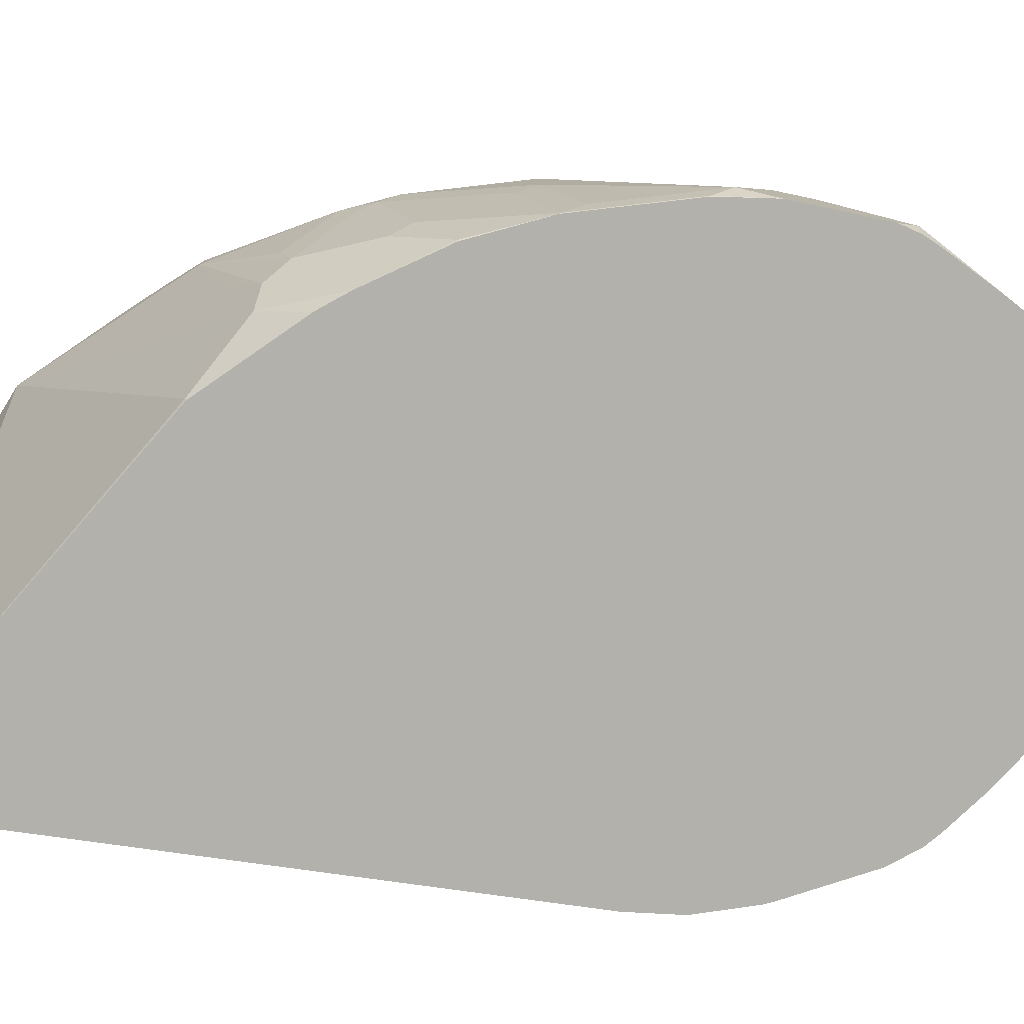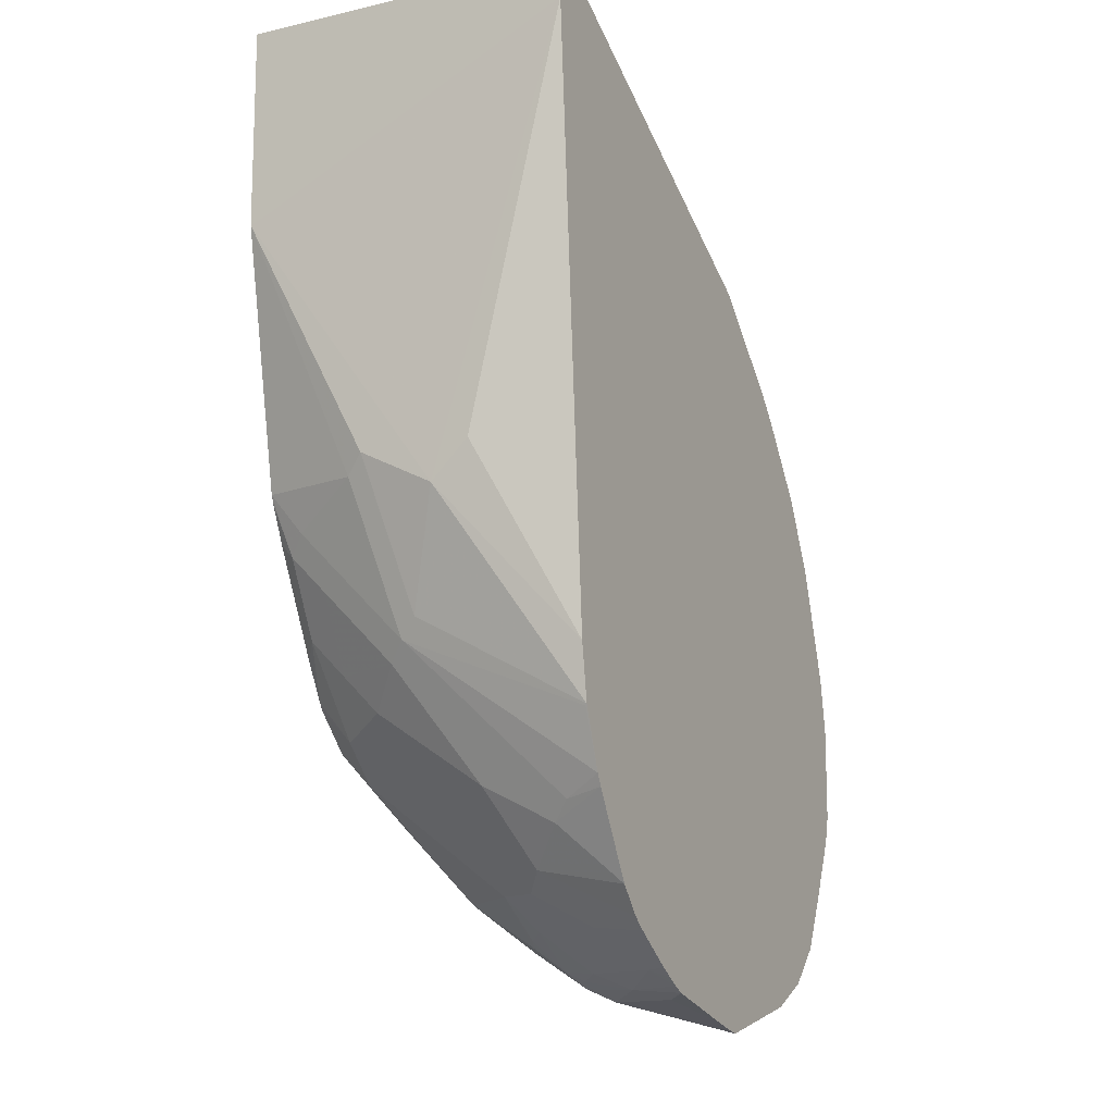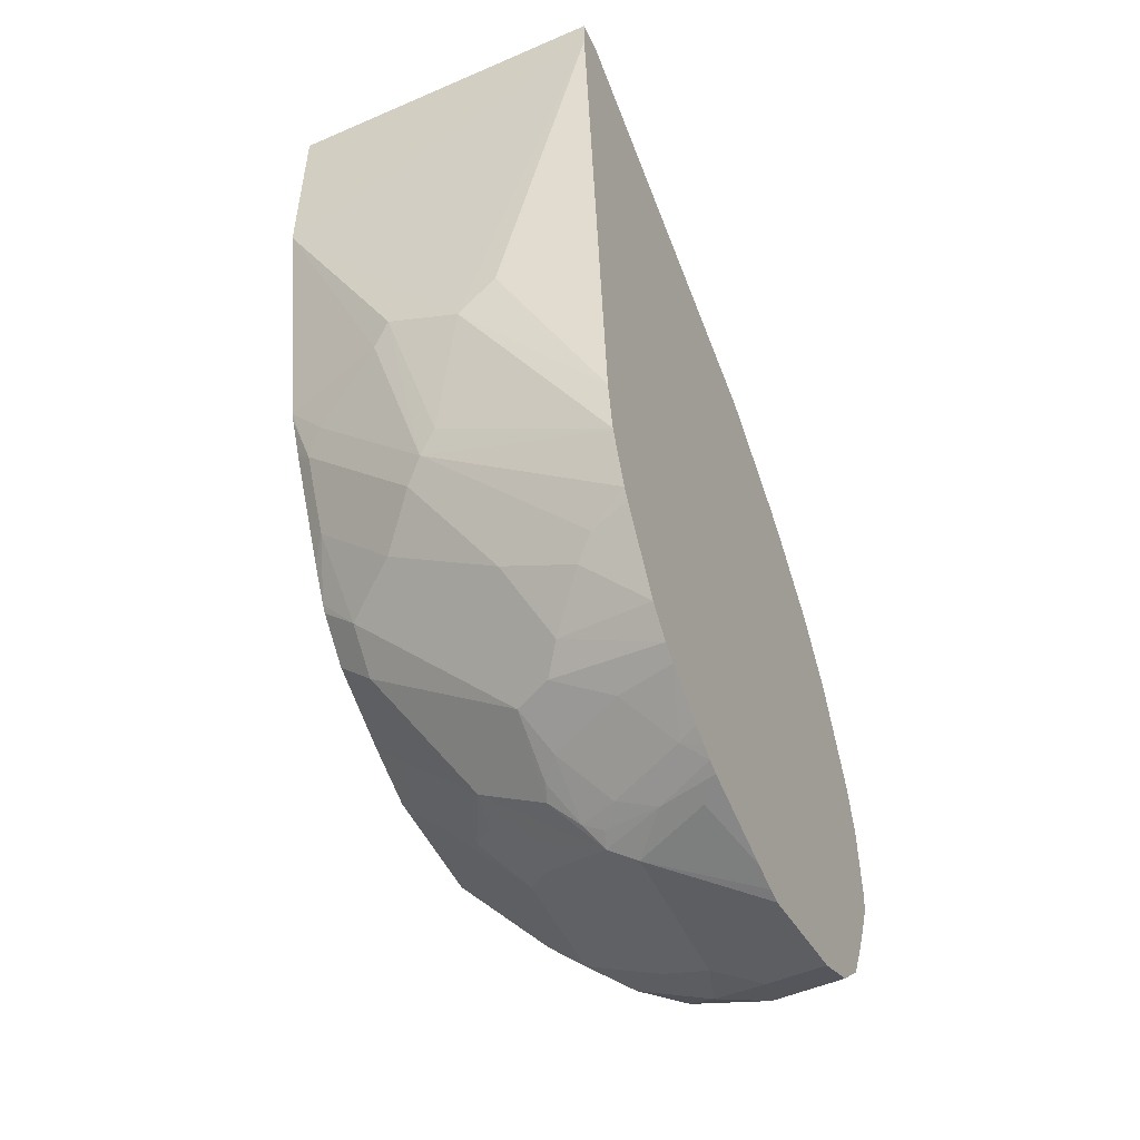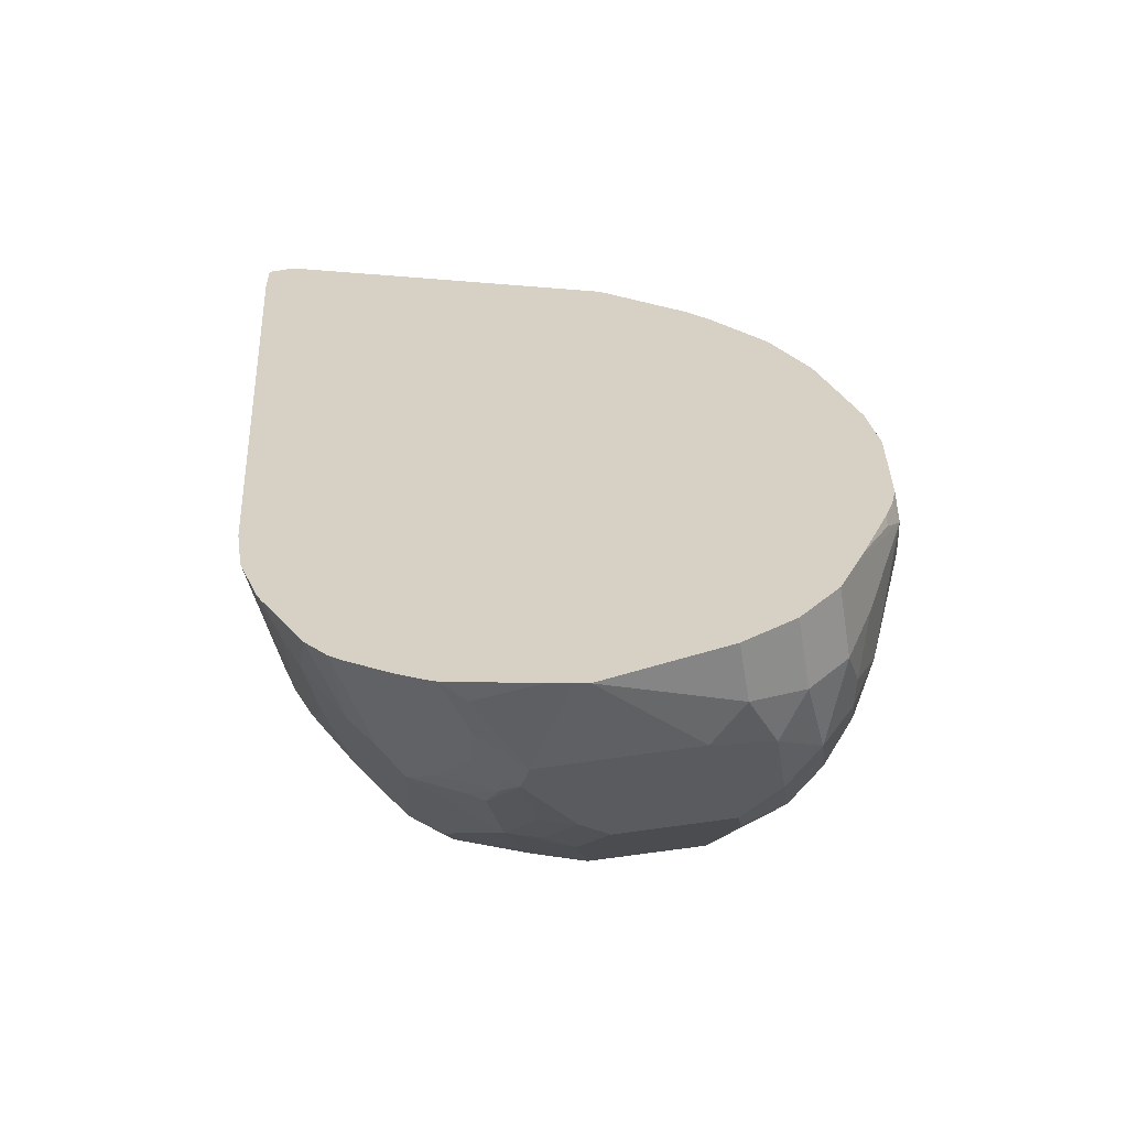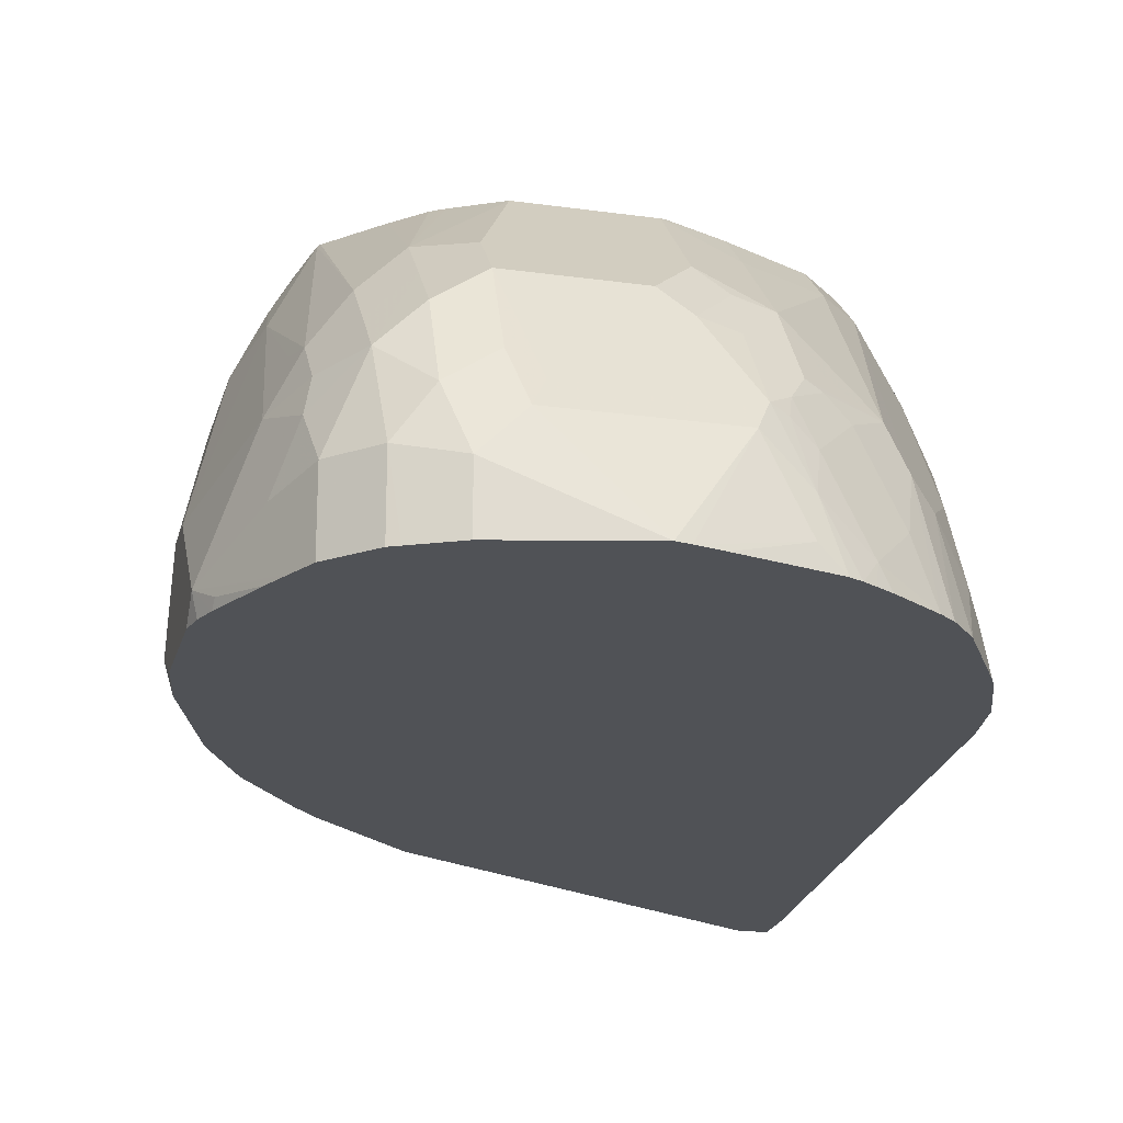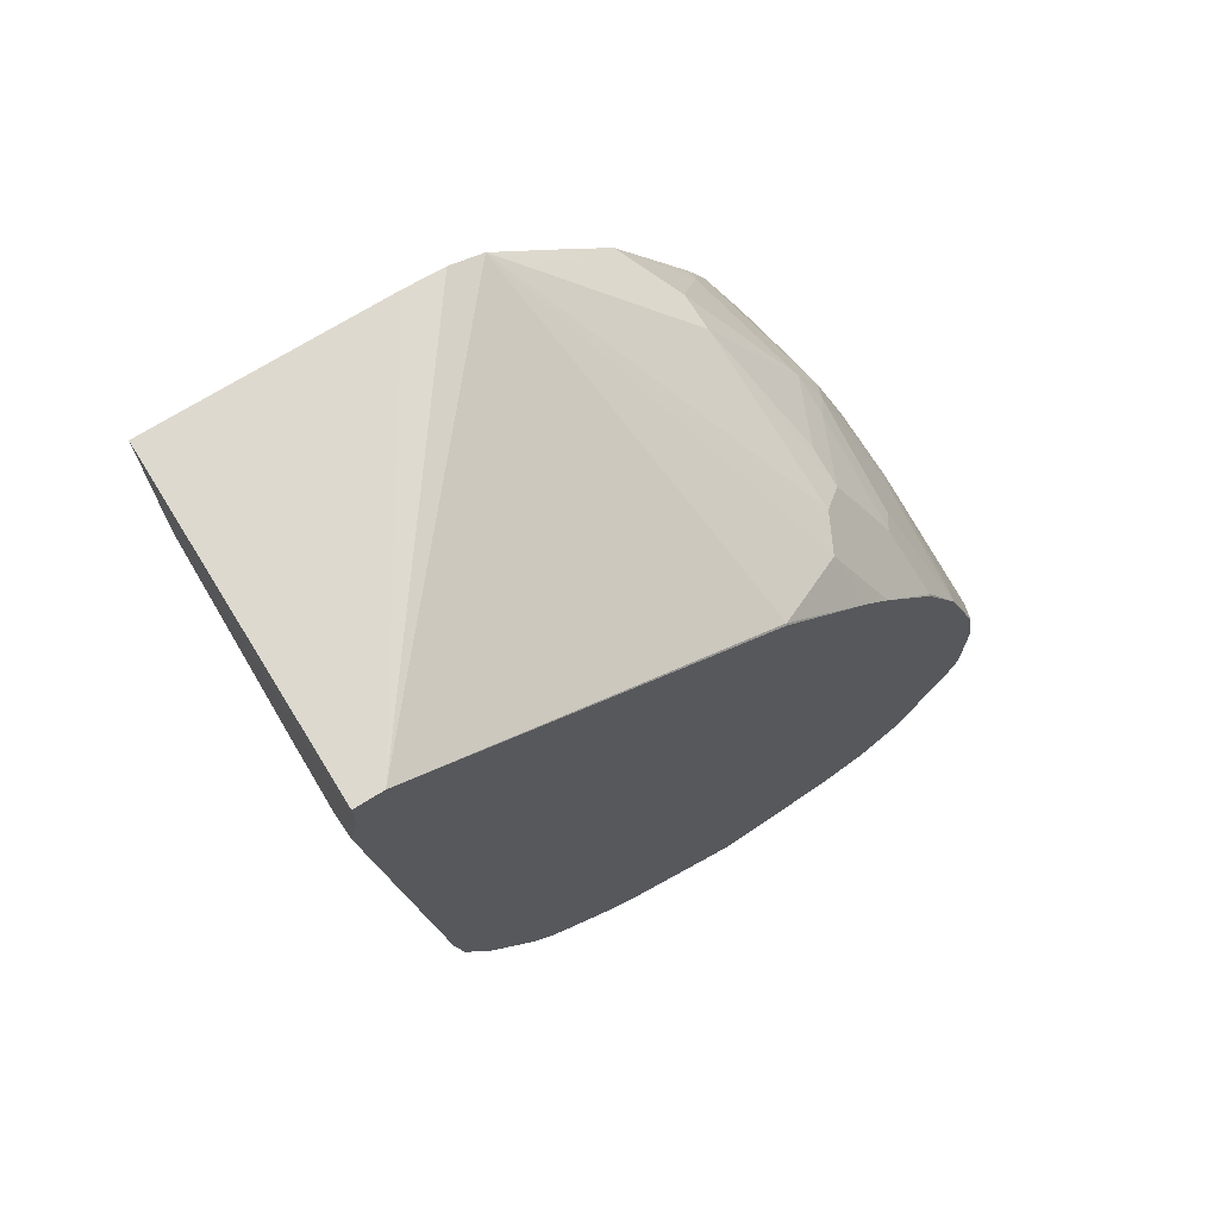
<metadata>
{"format":"obj","ext":"obj","renderer":"f3d","projection":"perspective","resolution":1024,"background":"white","views":[{"elev":-79.1,"azim":-101.9,"up":"+Z"},{"elev":-13.2,"azim":117.1,"up":"+Y"},{"elev":-51.6,"azim":115.2,"up":"+Y"},{"elev":-59.4,"azim":-170.6,"up":"+Y"},{"elev":-20.8,"azim":-14.2,"up":"+Z"},{"elev":71.5,"azim":148.2,"up":"+Y"}]}
</metadata>
<code>
v -0.2164 0.3551 -0.03957
v -0.2282 0.3551 -0.03957
v -0.2164 0.3551 0.09964
v -0.2164 0.3395 -0.03957
v -0.3458 0.3488 0.09964
v -0.3316 0.3539 0.09964
v -0.3147 0.355 0.09964
v -0.2522 0.3551 0.09964
v -0.3774 0.2719 -0.03957
v -0.3777 0.2726 -0.03893
v -0.2164 0.272 0.09964
v -0.2164 0.2752 0.09184
v -0.2181 0.1558 0.01558
v -0.2181 0.1713 1.352e-05
v -0.2337 0.09346 -0.03957
v -0.4101 0.2855 0.06229
v -0.379 0.3167 0.09344
v -0.379 0.3167 0.09964
v -0.3946 0.2699 -0.01556
v -0.4088 0.257 -0.02336
v -0.4166 0.257 -0.007781
v -0.4101 0.2699 0.01558
v -0.4149 0.2364 -0.03957
v -0.2164 0.2728 0.09778
v -0.2367 0.1651 0.09964
v -0.222 0.1635 0.05451
v -0.2181 0.1713 0.04672
v -0.2337 0.1091 0.03114
v -0.2372 0.07073 -0.03957
v -0.4101 0.2855 0.07787
v -0.4264 0.2492 1.352e-05
v -0.4257 0.2544 0.01558
v -0.4413 0.2388 0.04672
v -0.3946 0.3011 0.09964
v -0.4246 0.2252 -0.03957
v -0.2379 0.1619 0.09964
v -0.2434 0.1402 0.09344
v -0.2375 0.148 0.08566
v -0.2375 0.1324 0.07009
v -0.2375 0.1013 0.03893
v -0.2375 0.0701 -0.03893
v -0.2461 0.04675 -0.03957
v -0.4257 0.2544 0.09344
v -0.442 0.2181 -0.01556
v -0.442 0.2336 0.03114
v -0.4478 0.2258 0.03893
v -0.4517 0.2181 0.04672
v -0.4361 0.2336 0.09344
v -0.4252 0.2515 0.09964
v -0.4468 0.1953 -0.03957
v -0.4478 0.1947 -0.03893
v -0.2449 0.1464 0.09964
v -0.2589 0.1091 0.09344
v -0.2434 0.1246 0.07787
v -0.2434 0.09346 0.04672
v -0.2589 0.03116 -0.01556
v -0.2531 0.03895 -0.02336
v -0.2484 0.042 -0.03957
v -0.4345 0.2344 0.09964
v -0.4314 0.2406 0.09964
v -0.4278 0.2471 0.09964
v -0.4629 0.1642 -0.03957
v -0.4478 0.2103 -0.007781
v -0.4634 0.1791 0.007795
v -0.4517 0.2025 0.07787
v -0.4478 0.2044 0.09344
v -0.4672 0.1713 0.01558
v -0.4672 0.1713 0.04672
v -0.4476 0.194 -0.03957
v -0.2636 0.1091 0.09964
v -0.2667 0.1029 0.09964
v -0.2753 0.0873 0.09964
v -0.2765 0.0701 0.08566
v -0.2589 0.09346 0.07787
v -0.2589 0.0779 0.06229
v -0.2589 0.04675 0.01558
v -0.2745 0.0156 1.352e-05
v -0.2679 0.008428 -0.03957
v -0.4447 0.206 0.09964
v -0.4785 0.1175 -0.03957
v -0.4789 0.1168 -0.03893
v -0.4634 0.1635 -0.03893
v -0.4672 0.1558 -0.03114
v -0.4634 0.1733 0.06229
v -0.4672 0.1558 0.06229
v -0.4517 0.1869 0.09344
v -0.4486 0.19 0.09964
v -0.447 0.197 0.09964
v -0.4828 0.1091 -0.03114
v -0.4828 0.09346 1.352e-05
v -0.2773 0.0841 0.09964
v -0.2928 0.06851 0.09964
v -0.2921 0.05455 0.08566
v -0.2921 0.007804 0.02337
v -0.2843 0.007804 0.007795
v -0.2765 0.03895 0.03893
v -0.2776 -0.0028 -0.03957
v -0.4788 0.1162 -0.03957
v -0.4828 0.09346 -0.03957
v -0.4672 0.1091 0.06229
v -0.4517 0.1651 0.09964
v -0.4501 0.1815 0.09964
v -0.4828 0.0779 1.352e-05
v -0.324 0.05295 0.09964
v -0.3232 0.03895 0.08566
v -0.3232 0.007804 0.05451
v -0.3115 7.16e-06 0.03114
v -0.3219 -0.01036 0.02596
v -0.3154 -0.007751 0.02337
v -0.3063 -0.005178 0.01558
v -0.2908 -0.005178 -0.01556
v -0.2835 -0.007556 -0.03957
v -0.4828 0.05517 -0.03957
v -0.4595 0.0857 0.07009
v -0.4569 0.1039 0.08306
v -0.4517 0.1558 0.09964
v -0.4828 0.06231 -0.01556
v -0.4672 0.03116 0.01558
v -0.3459 0.04355 0.09964
v -0.3479 0.04157 0.09864
v -0.3479 0.02597 0.08306
v -0.3479 0.01042 0.06748
v -0.3375 0.005192 0.0571
v -0.353 -0.01036 0.04152
v -0.3388 -0.007751 0.03893
v -0.3375 -0.02596 0.01038
v -0.329 -0.01945 0.01558
v -0.3219 -0.02073 1.352e-05
v -0.3063 -0.02073 -0.03114
v -0.3018 -0.02003 -0.03957
v -0.481 0.04675 -0.03957
v -0.4828 0.04675 -0.03114
v -0.4447 0.0873 0.09964
v -0.4595 0.03895 0.03893
v -0.4569 0.02597 0.03633
v -0.4517 0.1091 0.09344
v -0.4486 0.1121 0.09964
v -0.4595 0.007804 0.007795
v -0.4569 0.01042 0.02077
v -0.3926 0.04355 0.09964
v -0.3946 0.04157 0.09864
v -0.3946 0.02597 0.08306
v -0.3634 -0.005178 0.05191
v -0.3998 -0.02596 0.01038
v -0.3427 -0.03114 1.352e-05
v -0.3252 -0.02724 -0.01556
v -0.331 -0.02335 0.007795
v -0.3129 -0.02666 -0.03957
v -0.3078 -0.02366 -0.03957
v -0.478 0.03907 -0.03957
v -0.4776 0.03638 -0.03633
v -0.4672 0.0156 -0.03957
v -0.4637 0.008428 -0.03957
v -0.4621 0.005192 -0.03957
v -0.4621 0.005192 -0.02075
v -0.4569 -0.005178 -0.01037
v -0.4672 0.0156 -0.01556
v -0.4439 0.0857 0.09964
v -0.4439 0.0234 0.05451
v -0.4439 0.007804 0.03893
v -0.4439 -0.007751 0.02337
v -0.4111 0.05295 0.09964
v -0.4283 0.0234 0.07009
v -0.4101 0.01042 0.06748
v -0.4101 -0.005178 0.05191
v -0.405 -0.03114 1.352e-05
v -0.3271 -0.03114 -0.03114
v -0.3702 -0.04315 -0.03957
v -0.3648 -0.0419 -0.03957
v -0.3176 -0.02904 -0.03957
v -0.4569 -0.005178 -0.03957
v -0.4413 -0.02073 -0.01037
v -0.4267 0.06691 0.09964
v -0.4283 0.007804 0.05451
v -0.4283 -0.007751 0.03893
v -0.4387 -0.01816 0.002603
v -0.4283 -0.02335 0.007795
v -0.4131 0.0542 0.09964
v -0.4159 0.05615 0.09964
v -0.4101 -0.02073 0.02077
v -0.4205 -0.03114 -0.01556
v -0.3545 -0.03925 -0.03957
v -0.4205 -0.03114 -0.03957
v -0.4413 -0.02073 -0.03957
v -0.4374 -0.02272 -0.03957
v -0.4309 -0.02596 -0.02075
v -0.4309 -0.02596 -0.03957
f 105 121 106
f 105 120 121
f 106 122 123
f 104 120 105
f 104 119 120
f 103 118 114
f 106 121 122
f 103 117 118
f 94 110 95
f 100 114 115
f 100 103 114
f 95 112 97
f 95 111 112
f 95 110 111
f 94 109 110
f 94 108 109
f 106 123 124
f 94 107 108
f 100 115 116
f 106 124 125
f 115 136 116
f 106 126 108
f 94 106 107
f 118 138 139
f 118 132 138
f 117 132 118
f 116 136 137
f 115 133 136
f 114 135 133
f 114 134 135
f 114 118 134
f 106 125 126
f 114 133 115
f 112 129 130
f 111 129 112
f 111 128 129
f 110 128 111
f 110 127 128
f 109 127 110
f 108 127 109
f 108 126 127
f 106 108 107
f 113 131 132
f 93 106 94
f 68 90 85
f 92 105 93
f 73 95 96
f 73 94 95
f 73 93 94
f 73 92 93
f 73 91 92
f 73 75 74
f 72 91 73
f 118 139 135
f 68 89 90
f 68 85 84
f 67 89 68
f 67 83 89
f 66 88 79
f 66 87 88
f 66 86 87
f 66 85 86
f 66 84 85
f 65 84 66
f 65 68 84
f 73 96 76
f 73 76 75
f 76 96 95
f 76 95 77
f 92 104 105
f 89 103 90
f 89 117 103
f 89 132 117
f 89 113 132
f 89 99 113
f 86 102 87
f 85 102 86
f 85 101 102
f 93 105 106
f 85 116 101
f 85 103 100
f 85 90 103
f 82 89 83
f 81 89 82
f 81 99 89
f 81 98 99
f 80 98 81
f 77 97 78
f 77 95 97
f 85 100 116
f 118 135 134
f 133 135 159
f 119 141 120
f 161 177 175
f 161 176 177
f 161 172 176
f 161 175 174
f 160 161 174
f 159 174 163
f 159 160 174
f 158 163 173
f 158 159 163
f 156 172 161
f 156 184 172
f 156 171 184
f 154 156 155
f 154 171 156
f 150 152 151
f 146 170 148
f 146 167 170
f 145 169 167
f 145 168 169
f 162 178 163
f 163 174 165
f 163 165 164
f 163 178 179
f 64 83 67
f 185 187 186
f 181 187 183
f 181 186 187
f 172 177 176
f 172 181 177
f 172 186 181
f 172 185 186
f 172 184 185
f 145 166 168
f 168 181 183
f 167 169 182
f 166 181 168
f 166 177 181
f 166 180 177
f 165 180 166
f 165 177 180
f 165 175 177
f 165 174 175
f 163 179 173
f 167 182 170
f 119 140 141
f 145 167 146
f 141 165 142
f 128 146 129
f 128 147 146
f 127 147 128
f 126 165 144
f 126 143 165
f 126 147 127
f 126 146 147
f 126 145 146
f 126 166 145
f 126 144 166
f 124 126 125
f 124 143 126
f 123 143 124
f 122 143 123
f 121 143 122
f 121 165 143
f 121 142 165
f 120 142 121
f 120 141 142
f 129 146 148
f 129 148 149
f 129 149 130
f 131 150 132
f 141 164 165
f 141 163 164
f 141 162 163
f 140 162 141
f 138 157 156
f 138 161 139
f 138 156 161
f 135 160 159
f 135 161 160
f 144 165 166
f 135 139 161
f 133 137 136
f 132 157 138
f 132 156 157
f 132 155 156
f 132 154 155
f 132 153 154
f 132 152 153
f 132 151 152
f 132 150 151
f 133 159 158
f 64 82 83
f 28 40 41
f 62 82 63
f 3 173 179
f 3 158 173
f 3 133 158
f 3 137 133
f 3 116 137
f 3 101 116
f 3 102 101
f 3 87 102
f 3 88 87
f 3 79 88
f 3 59 79
f 3 60 59
f 3 61 60
f 3 49 61
f 3 34 49
f 3 18 34
f 3 5 18
f 3 6 5
f 3 7 6
f 3 179 178
f 3 8 7
f 3 178 162
f 3 140 119
f 5 21 22
f 5 20 21
f 5 19 20
f 5 10 19
f 5 17 18
f 5 16 17
f 4 14 15
f 4 13 14
f 4 12 13
f 3 25 11
f 3 36 25
f 3 52 36
f 3 70 52
f 3 71 70
f 3 72 71
f 3 91 72
f 3 92 91
f 3 104 92
f 3 119 104
f 3 162 140
f 2 10 5
f 2 9 10
f 2 7 8
f 1 182 169
f 1 170 182
f 1 148 170
f 1 149 148
f 1 130 149
f 1 112 130
f 1 97 112
f 1 58 78
f 1 42 58
f 1 29 42
f 1 15 29
f 1 4 15
f 1 12 4
f 1 24 12
f 1 11 24
f 1 3 11
f 1 8 3
f 1 2 8
f 63 82 64
f 1 169 168
f 1 168 183
f 1 183 187
f 1 187 185
f 2 6 7
f 2 5 6
f 1 9 2
f 1 23 9
f 1 35 23
f 1 50 35
f 1 69 50
f 1 62 69
f 1 80 62
f 5 22 16
f 1 98 80
f 1 113 99
f 1 131 113
f 1 150 131
f 1 152 150
f 1 153 152
f 1 154 153
f 1 171 154
f 1 184 171
f 1 185 184
f 1 99 98
f 9 23 10
f 1 78 97
f 10 20 19
f 46 64 47
f 46 63 64
f 45 63 46
f 44 63 45
f 44 62 63
f 44 51 62
f 43 61 49
f 43 60 61
f 43 59 60
f 43 48 59
f 42 57 58
f 40 42 41
f 40 57 42
f 40 56 57
f 40 55 56
f 39 55 40
f 39 54 55
f 37 52 53
f 37 39 38
f 47 65 66
f 37 54 39
f 47 66 48
f 47 67 68
f 10 23 20
f 62 80 81
f 59 66 79
f 56 78 58
f 56 77 78
f 56 76 77
f 56 58 57
f 55 76 56
f 55 75 76
f 55 74 75
f 54 74 55
f 53 72 73
f 53 71 72
f 53 70 71
f 52 70 53
f 51 69 62
f 50 69 51
f 48 66 59
f 47 68 65
f 47 64 67
f 37 74 54
f 53 73 74
f 36 52 37
f 20 35 21
f 20 23 35
f 18 30 34
f 16 33 30
f 16 32 33
f 16 31 32
f 16 21 31
f 16 22 21
f 16 18 17
f 16 30 18
f 13 15 14
f 11 25 26
f 13 28 29
f 13 27 28
f 12 24 13
f 11 13 24
f 11 27 13
f 11 26 27
f 37 53 74
f 21 35 31
f 25 36 37
f 13 29 15
f 25 38 26
f 35 51 44
f 25 37 38
f 35 50 51
f 34 43 49
f 33 48 43
f 33 46 47
f 33 45 46
f 32 45 33
f 31 45 32
f 31 44 45
f 31 35 44
f 33 47 48
f 30 43 34
f 30 33 43
f 29 41 42
f 28 41 29
f 26 38 39
f 62 81 82
f 27 40 28
f 26 40 27
f 26 39 40

</code>
